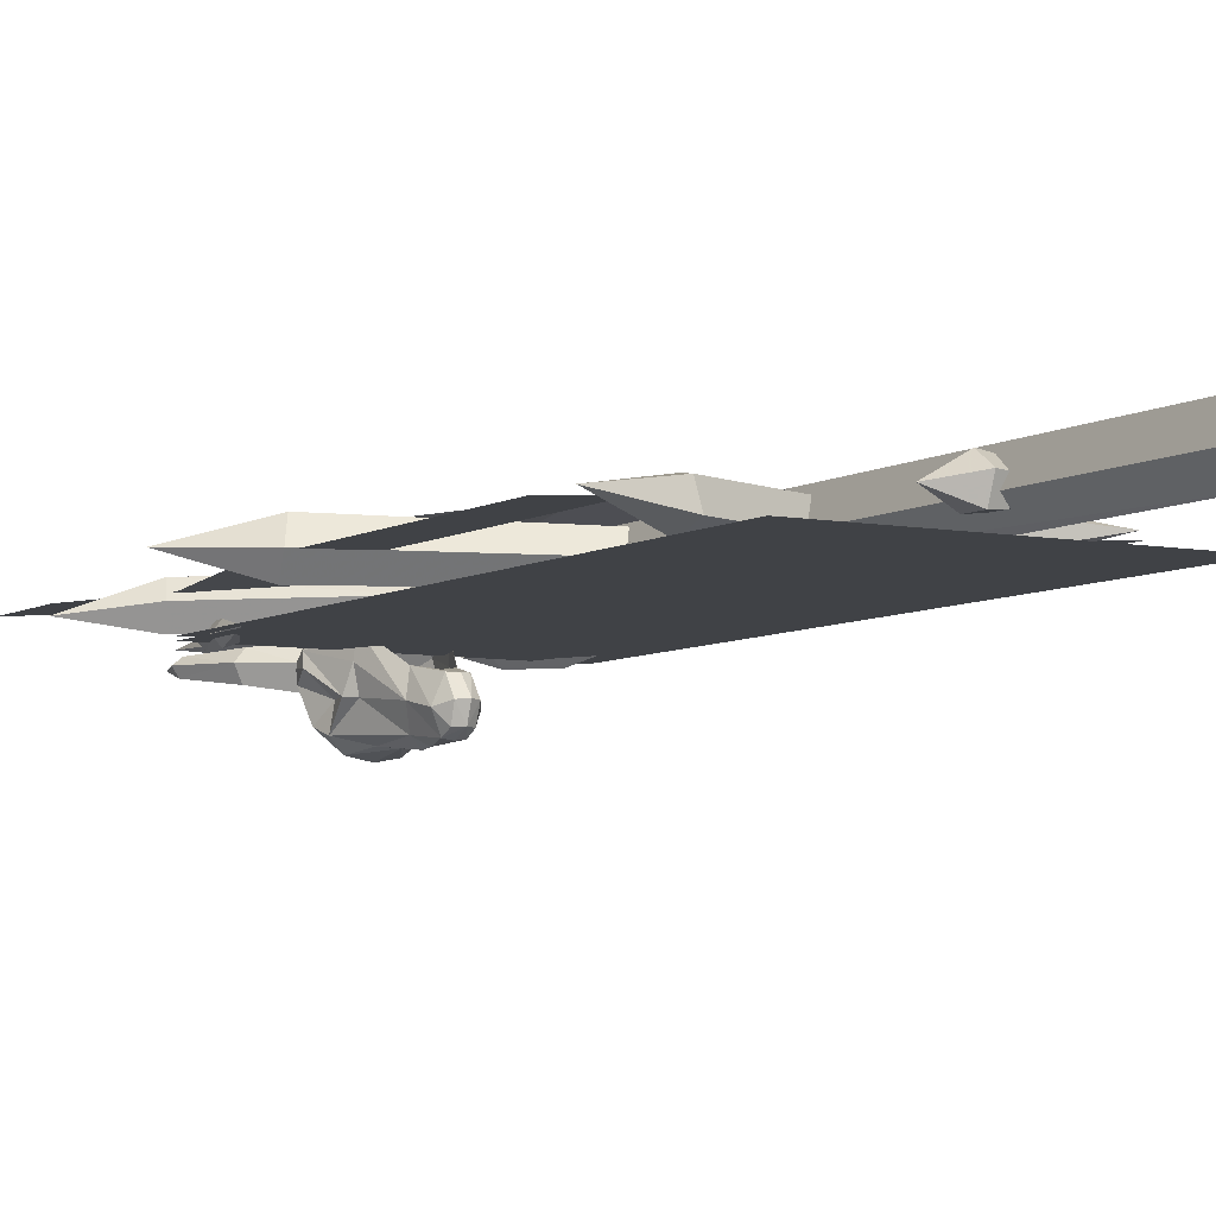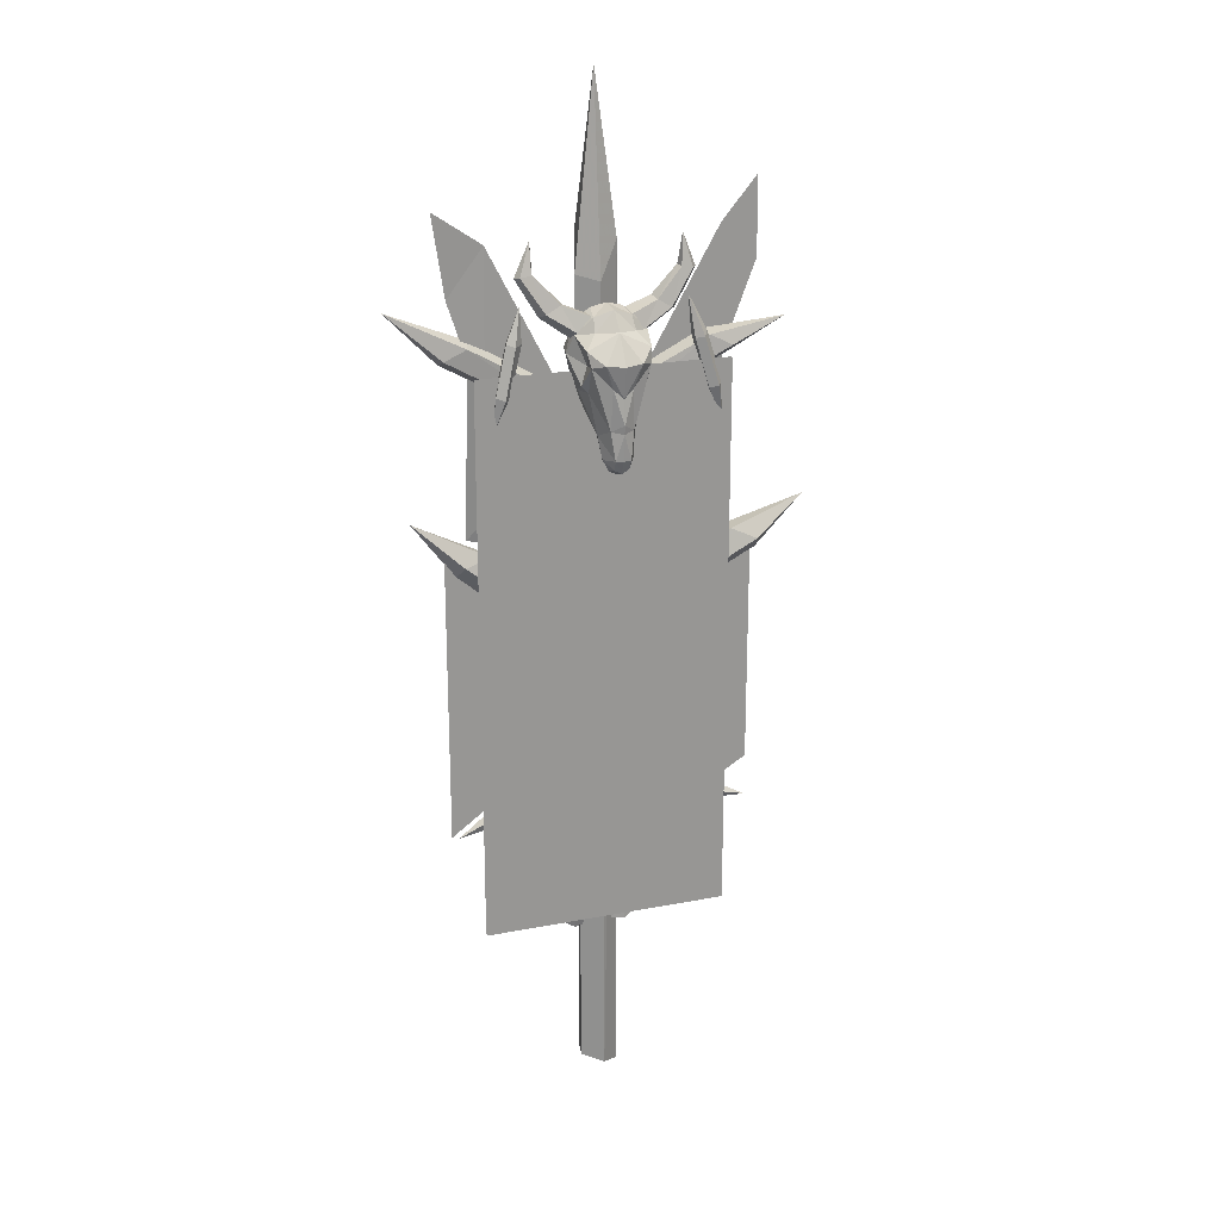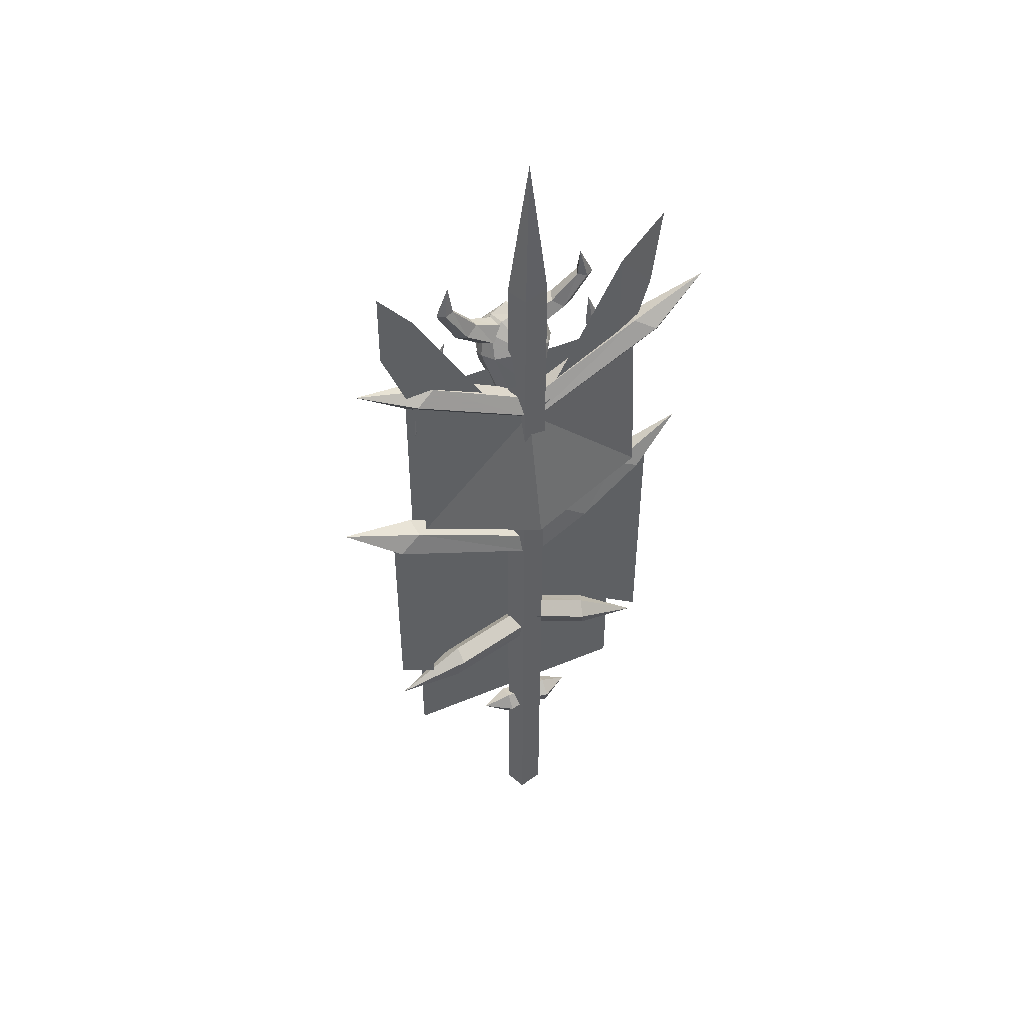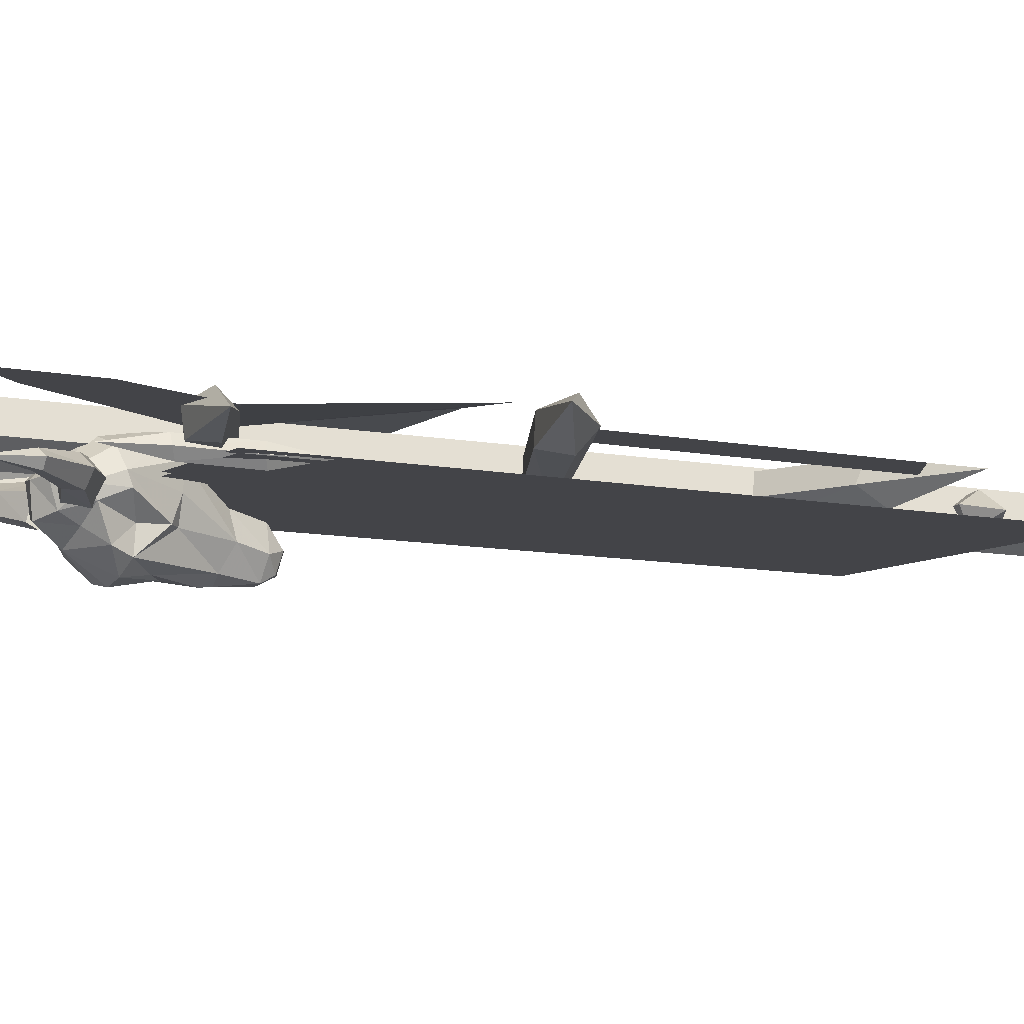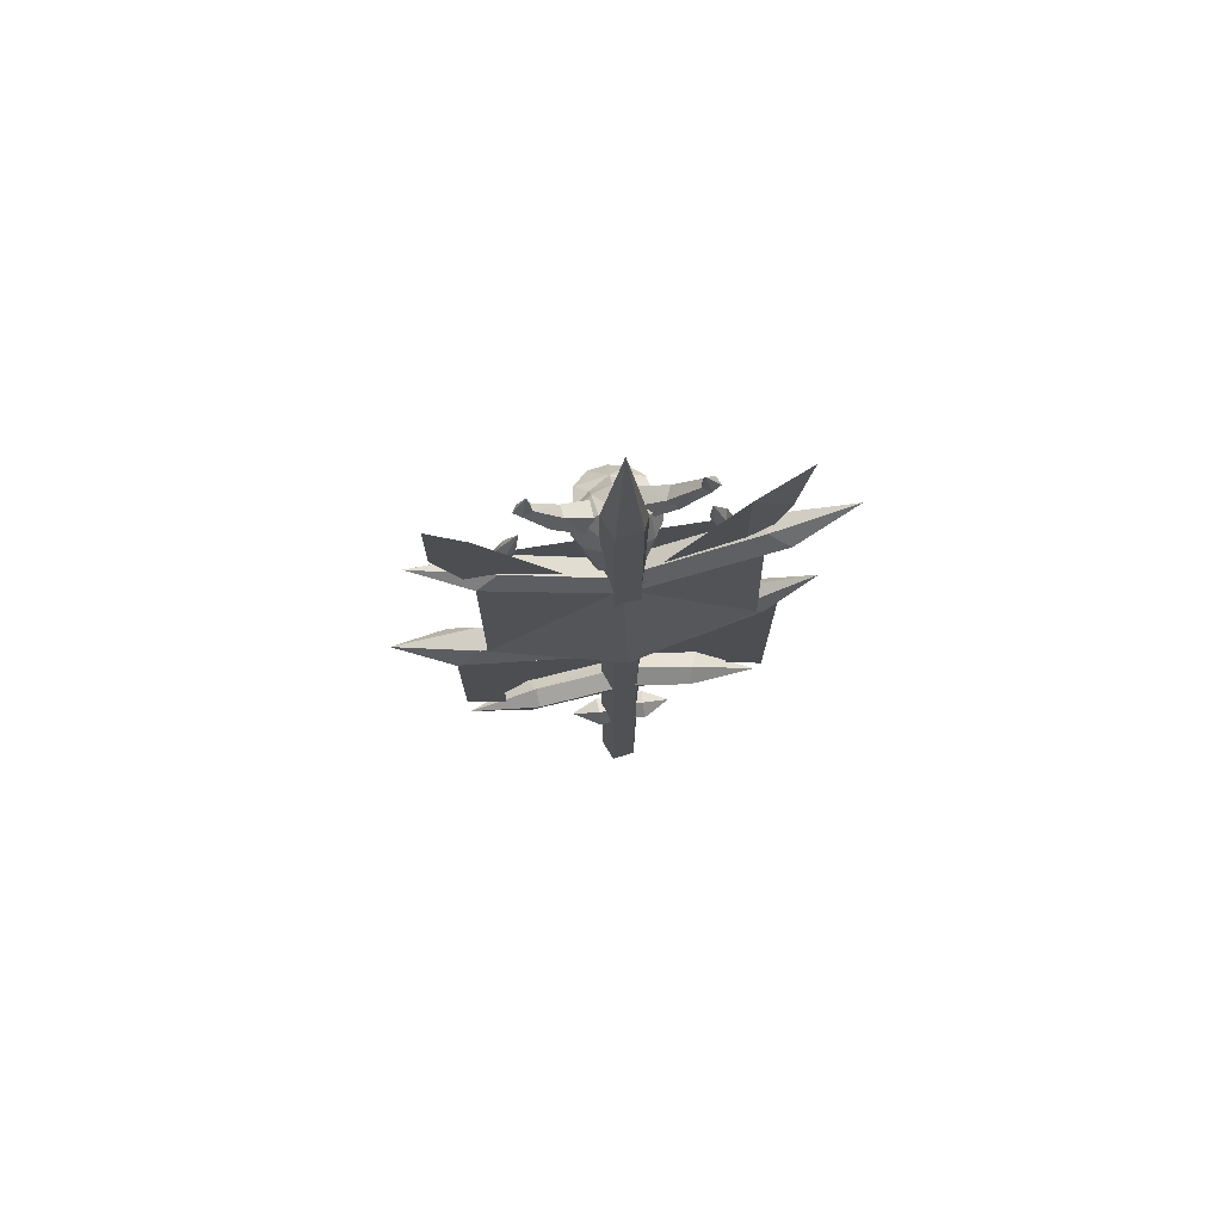
<metadata>
{"format":"obj","ext":"obj","renderer":"f3d","projection":"perspective","resolution":1024,"background":"white","views":[{"elev":-6.2,"azim":149.1,"up":"+Y"},{"elev":21.3,"azim":-19.1,"up":"+Z"},{"elev":49.0,"azim":155.1,"up":"+Z"},{"elev":-8.3,"azim":59.1,"up":"+Y"},{"elev":74.8,"azim":171.2,"up":"+Z"}]}
</metadata>
<code>
g zhanchang_fuben_195_qizhi_01m
v -30.9 11.16 142.2
v -30.9 7.004 185.7
v 0.6507 9.561 171.8
v -0.167 16.2 131.4
v 32.2 11.16 142.2
v 32.2 7.004 185.7
v 31.35 7.167 215.1
v 40.49 7.167 206.1
v 40.37 7.167 225.9
v -26.8 6.934 174.9
v -6.322 6.934 174.8
v -26.32 6.934 213.6
v -36.02 5.163 202
v -30.9 0.616 40.92
v 32.2 0.616 40.92
v 32.2 0.616 184.2
v -30.9 0.616 184.2
v -37.78 5.966 66.84
v -27.76 5.966 74.15
v -27.76 5.966 136.1
v -37.78 5.966 142.2
v 30.38 6.974 133
v 30.38 6.974 71.01
v 40.4 6.974 77.06
v 40.4 6.974 139.1
v 14.68 1.935 199.1
v 11.57 0.483 201
v 17.8 0.1625 207.7
v 20.18 1.073 207.5
v 12.03 -2.804 200.5
v 18.24 -1.77 207.5
v 18.24 -1.77 207.5
v 12.03 -2.804 200.5
v 15.41 -3.333 198.6
v 20.89 -2.054 207.1
v 17.05 -0.3724 197.9
v 22.09 -0.2972 207.1
v 26.85 7.315 190.1
v 32.08 9.445 187.7
v 2.643 10.53 173.4
v -0.3729 8.464 176.6
v 33.55 5.878 184.7
v 4.698 6.964 170.4
v 33.55 5.878 184.7
v 32.7 1.68 186.9
v 3.849 2.765 172.6
v 4.698 6.964 170.4
v 27.24 2.515 189.7
v 0.01114 3.665 176.1
v 24.99 -0.02548 190
v 28.44 -0.7536 177.9
v 29.73 1.22 178.9
v 26.16 1.923 190.9
v 28.43 3.242 178.1
v 24.9 3.883 190.7
v 24.9 3.883 190.7
v 28.43 3.242 178.1
v 26.14 2.599 177.8
v 22.67 3.26 190.4
v 26.21 0.09878 177.5
v 22.83 0.8007 189.6
v -21.17 -0.02548 191.2
v -23.95 -0.7536 179
v -22.36 1.22 178.8
v -19.22 1.923 191.3
v -23.51 3.242 178.7
v -20.48 3.883 190.9
v -20.48 3.883 190.9
v -23.51 3.242 178.7
v -25.68 2.599 179.5
v -22.58 3.26 191.7
v -26.09 0.09878 179.7
v -23.25 0.8007 191.9
v -30.67 7.698 191.9
v 2.636 7.054 172.9
v -0.1786 9.886 169.9
v -35.6 10.8 189.9
v -2.2 6.92 166.6
v -37.62 7.833 186.6
v -37.62 7.833 186.6
v -2.2 6.92 166.6
v -1.903 2.418 168.3
v -37.32 3.33 188.3
v 1.57 2.439 172
v -31.74 3.083 190.9
v 0.3867 1.429 -2.7
v 5.068 5.494 -4.709
v 4.773 4.913 213.5
v -0.4804 0.9365 204.7
v 2.732 11.27 -4.602
v 2.437 10.69 213.6
v -3.392 10.77 -2.528
v -3.687 10.19 215.7
v 2.437 10.69 213.6
v 2.732 11.27 -4.602
v -4.842 4.691 -1.352
v -5.709 4.199 206
v 0.27 9.537 112.2
v -16.69 10.78 124.5
v -10.6 9.021 127.8
v 3.912 8.255 115.5
v -1.535 5.433 110.3
v -19.04 5.729 122
v -0.2003 1.787 113.2
v -17.31 1.246 125.7
v -19.04 5.729 122
v -1.535 5.433 110.3
v -27.06 3.862 140.1
v -33.52 2.473 138.3
v -10.98 3.131 128.6
v 3.621 3.465 116.1
v 22.23 6.185 76.61
v 0.7198 5.963 84.47
v 1.439 2.478 80.36
v 24.2 2.543 72.05
v 0.2545 4.886 76.3
v 23.02 4.951 68
v 23.02 4.951 68
v 0.2545 4.886 76.3
v 1.107 9.57 77.07
v 23.87 9.635 68.76
v 0.5146 10.35 82.43
v 22.03 10.57 74.58
v -18.56 7.135 79.31
v -20.53 2.425 75.44
v -0.7738 2.353 85.95
v 0.09166 6.926 89.27
v -18.48 3.541 70.97
v 1.277 3.469 81.47
v -18.48 3.541 70.97
v -18.77 8.5 70.34
v 0.9803 8.428 80.84
v 1.277 3.469 81.47
v -17.48 10.89 76.15
v 1.176 10.68 86.11
v 0.2716 7.326 37.52
v 0.09252 9.473 40.82
v 5.999 10.38 40.63
v 6.228 7.638 36.42
v 0.3864 3.945 38.6
v 6.374 3.314 37.8
v 0.2782 4.002 42.57
v 0.3864 3.945 38.6
v 6.374 3.314 37.8
v 6.236 3.387 42.87
v 0.09659 7.419 43.94
v 6.004 7.757 44.62
v -0.457 8.021 37.85
v -6.416 8.724 36.62
v -6.187 10.34 41.27
v -0.2911 9.194 41.22
v -0.5633 4.715 38.2
v -6.563 4.162 37.11
v -0.4631 3.846 41.8
v -6.425 2.962 42.07
v -6.563 4.162 37.11
v -0.5633 4.715 38.2
v -0.2948 6.614 43.66
v -6.193 6.783 44.64
v 33.91 10.09 139.5
v 39.97 11.91 136.2
v 1.419 10.35 116.7
v -1.621 9.093 120.4
v 41.7 7.169 133.7
v 2.886 6.319 114.6
v 41.7 7.169 133.7
v 40.69 2.959 137.2
v 2.026 2.734 117.6
v 2.886 6.319 114.6
v 34.35 4.563 140.1
v -1.246 4.384 120.9
v 18.9 -0.3146 215.3
v 46.7 3.891 192.6
v 30.33 1.352 168.5
v 21.44 2.301 200.1
v -26.81 1.352 169.8
v -19.48 2.301 200.2
v -50.66 6.337 200
v -0.06193 6.835 252.8
v -32.99 10.22 137.2
v -45.63 6.614 149.2
v -26.73 8.652 139.4
v -35.01 6.119 135.1
v -35.01 6.119 135.1
v 40.49 6.994 66.1
v -35.8 6.858 65.81
v 13.28 6.167 41.08
v -13.47 6.122 40.87
v 54.26 7.687 146.2
v 13.27 7.167 183.3
v 31.78 7.167 183.4
v -39.37 3.825 222.5
v -4.589 6.903 181.4
v -6.478 3.466 180
v -9.489 0.8887 190.1
v -7.291 4.557 190.9
v -4.45 -6.59 194.6
v 0.4947 -9.398 195.1
v 0.4947 -5.752 199.6
v -4.126 -4.714 197.9
v 0.4947 -7.221 161
v -1.463 -7.422 162.1
v -1.418 -3.578 164.7
v 0.4947 -3.623 163.9
v 0.4947 -10.89 162.2
v -1.364 -10.97 163.2
v -3.049 -2.246 171.5
v -3.284 -8.289 165.2
v -4.063 -7.055 170.7
v -1.421 -12.29 165.7
v 0.4947 -12.58 165.6
v 0.4947 -0.04364 200.1
v -3.353 0.367 199.1
v -8.266 -1.163 195.8
v -6.695 1.155 196.7
v -6.845 -1.22 180.5
v -7.485 -5.826 182.4
v -9.797 -1.574 189.4
v 0.4947 -2.799 171
v -8.351 -3.504 194
v -3.923 -13.21 188.6
v -2.018 -12.27 182.9
v 0.4947 -12.63 180.5
v 0.4947 -14.07 188.2
v 0.4947 -12.97 172.1
v -2.352 -11.48 172.7
v -6.651 -10.69 187.7
v -5.809 -6.012 180.6
v 0.4947 -13.25 174.3
v -6.109 -5.846 187.1
v -7.309 -9.299 191.3
v 0.4947 9.25 182.7
v 0.4947 7.74 192.8
v 5.579 6.903 181.4
v 8.28 4.557 190.9
v 10.48 0.8887 190.1
v 7.467 3.466 180
v 5.44 -6.59 194.6
v 5.116 -4.714 197.9
v 2.407 -3.578 164.7
v 2.452 -7.422 162.1
v 2.353 -10.97 163.2
v 4.039 -2.246 171.5
v 5.052 -7.055 170.7
v 4.273 -8.289 165.2
v 2.411 -12.29 165.7
v 4.342 0.367 199.1
v 9.255 -1.163 195.8
v 7.685 1.155 196.7
v 7.835 -1.22 180.5
v 8.474 -5.826 182.4
v 10.79 -1.574 189.4
v 9.34 -3.504 194
v 4.912 -13.21 188.6
v 3.008 -12.27 182.9
v 3.341 -11.48 172.7
v 6.798 -6.012 180.6
v 7.64 -10.69 187.7
v 7.099 -5.846 187.1
v 8.298 -9.299 191.3
v -15.03 -3.616 199.1
v -11.44 -3.317 201
v -17.75 -1.487 207.7
v -20.46 -1.574 207.5
v -10.11 -0.1946 200.5
v -17.03 0.4016 207.5
v -17.03 0.4016 207.5
v -10.11 -0.1946 200.5
v -12.89 1.39 198.6
v -19.29 1.481 207.1
v -15.95 -0.7537 197.9
v -21.41 0.2604 207.1
v -17.49 0.7643 215.3
v 7.648 2.699 194.8
v 4.692 0.7667 198.3
v 5.026 -3.744 197.6
v 5.026 -3.744 197.6
v 8.18 -4.498 194.2
v 9.796 -0.4532 192.9
v -8.314 -5.576 194.8
v -4.819 -5.073 198.3
v -3.215 -0.8437 197.6
v -3.215 -0.8437 197.6
v -5.755 1.172 194.2
v -8.929 -1.811 192.9
v 32.2 1.282 40.92
v -30.9 1.282 40.92
v -30.9 1.282 184.2
v 32.2 1.282 184.2
f 1 2 3
f 3 4 1
f 5 4 3
f 3 6 5
f 7 8 9
f 10 11 12
f 12 13 10
f 14 15 16
f 16 17 14
f 18 19 20
f 20 21 18
f 22 23 24
f 24 25 22
f 26 27 28
f 28 29 26
f 28 27 30
f 30 31 28
f 32 33 34
f 34 35 32
f 35 34 36
f 36 37 35
f 36 26 29
f 29 37 36
f 38 39 40
f 40 41 38
f 39 42 43
f 43 40 39
f 44 45 46
f 46 47 44
f 46 45 48
f 48 49 46
f 38 41 49
f 49 48 38
f 50 51 52
f 52 53 50
f 53 52 54
f 54 55 53
f 56 57 58
f 58 59 56
f 58 60 61
f 61 59 58
f 50 61 60
f 60 51 50
f 62 63 64
f 64 65 62
f 65 64 66
f 66 67 65
f 68 69 70
f 70 71 68
f 70 72 73
f 73 71 70
f 62 73 72
f 72 63 62
f 74 75 76
f 76 77 74
f 77 76 78
f 78 79 77
f 80 81 82
f 82 83 80
f 82 84 85
f 85 83 82
f 74 85 84
f 84 75 74
f 86 87 88
f 88 89 86
f 90 91 88
f 88 87 90
f 92 93 94
f 94 95 92
f 96 97 93
f 93 92 96
f 96 86 89
f 89 97 96
f 98 99 100
f 100 101 98
f 102 103 99
f 99 98 102
f 104 105 106
f 106 107 104
f 108 109 105
f 105 110 108
f 111 101 100
f 100 110 111
f 112 113 114
f 114 115 112
f 115 114 116
f 116 117 115
f 118 119 120
f 120 121 118
f 120 122 123
f 123 121 120
f 112 123 122
f 122 113 112
f 124 125 126
f 126 127 124
f 125 128 129
f 129 126 125
f 130 131 132
f 132 133 130
f 132 131 134
f 134 135 132
f 124 127 135
f 135 134 124
f 136 137 138
f 138 139 136
f 140 136 139
f 139 141 140
f 142 143 144
f 144 145 142
f 146 142 145
f 145 147 146
f 137 146 147
f 147 138 137
f 148 149 150
f 150 151 148
f 152 153 149
f 149 148 152
f 154 155 156
f 156 157 154
f 158 159 155
f 155 154 158
f 151 150 159
f 159 158 151
f 160 161 162
f 162 163 160
f 161 164 165
f 165 162 161
f 166 167 168
f 168 169 166
f 168 167 170
f 170 171 168
f 160 163 171
f 171 170 160
f 28 172 29
f 31 172 28
f 35 172 32
f 37 172 35
f 29 172 37
f 39 38 173
f 42 39 173
f 45 44 173
f 48 45 173
f 38 48 173
f 58 174 60
f 57 174 58
f 52 174 54
f 51 174 52
f 60 174 51
f 53 175 50
f 55 175 53
f 59 175 56
f 61 175 59
f 50 175 61
f 70 176 72
f 69 176 70
f 64 176 66
f 63 176 64
f 72 176 63
f 65 177 62
f 67 177 65
f 71 177 68
f 73 177 71
f 62 177 73
f 77 178 74
f 79 178 77
f 83 178 80
f 85 178 83
f 74 178 85
f 88 179 89
f 91 179 88
f 93 179 94
f 97 179 93
f 89 179 97
f 180 181 182
f 183 181 180
f 109 181 184
f 108 181 109
f 182 181 108
f 115 185 112
f 117 185 115
f 121 185 118
f 123 185 121
f 112 185 123
f 125 124 186
f 128 125 186
f 131 130 186
f 134 131 186
f 124 134 186
f 139 138 187
f 141 139 187
f 145 144 187
f 147 145 187
f 138 147 187
f 149 188 150
f 153 188 149
f 155 188 156
f 159 188 155
f 150 188 159
f 161 160 189
f 164 161 189
f 167 166 189
f 170 167 189
f 160 170 189
f 190 191 8
f 8 7 190
f 12 192 13
f 99 180 182
f 182 100 99
f 103 183 180
f 180 99 103
f 105 109 184
f 184 106 105
f 104 111 110
f 110 105 104
f 182 108 110
f 110 100 182
f 193 194 195
f 195 196 193
f 197 198 199
f 199 200 197
f 201 202 203
f 203 204 201
f 202 201 205
f 205 206 202
f 207 203 208
f 208 209 207
f 210 206 205
f 205 211 210
f 200 199 212
f 212 213 200
f 208 206 210
f 210 209 208
f 214 215 196
f 196 195 214
f 194 207 209
f 209 216 194
f 217 218 195
f 195 216 217
f 207 219 204
f 204 203 207
f 214 195 218
f 218 220 214
f 213 215 214
f 214 200 213
f 221 222 223
f 223 224 221
f 225 226 210
f 210 211 225
f 226 227 228
f 228 209 226
f 222 227 226
f 226 229 222
f 227 222 221
f 229 226 225
f 217 228 227
f 230 220 218
f 198 197 231
f 217 216 228
f 203 202 208
f 202 206 208
f 197 220 231
f 209 210 226
f 217 227 230
f 220 200 214
f 217 230 218
f 221 224 198
f 231 221 198
f 220 197 200
f 230 231 220
f 227 231 230
f 231 227 221
f 232 196 233
f 195 194 216
f 233 196 215
f 232 193 196
f 233 213 212
f 233 215 213
f 228 216 209
f 223 222 229
f 234 235 236
f 236 237 234
f 238 239 199
f 199 198 238
f 201 204 240
f 240 241 201
f 241 242 205
f 205 201 241
f 243 244 245
f 245 240 243
f 246 211 205
f 205 242 246
f 239 247 212
f 212 199 239
f 245 244 246
f 246 242 245
f 248 236 235
f 235 249 248
f 237 250 244
f 244 243 237
f 251 250 236
f 236 252 251
f 243 240 204
f 204 219 243
f 248 253 252
f 252 236 248
f 247 239 248
f 248 249 247
f 254 224 223
f 223 255 254
f 225 211 246
f 246 256 225
f 256 244 257
f 257 258 256
f 255 229 256
f 256 258 255
f 258 254 255
f 229 225 256
f 251 258 257
f 259 252 253
f 198 260 238
f 251 257 250
f 240 245 241
f 241 245 242
f 238 260 253
f 244 256 246
f 251 259 258
f 253 248 239
f 251 252 259
f 254 198 224
f 260 198 254
f 253 239 238
f 259 253 260
f 258 259 260
f 260 254 258
f 232 233 235
f 236 250 237
f 233 249 235
f 232 235 234
f 233 212 247
f 233 247 249
f 257 244 250
f 223 229 255
f 261 262 263
f 263 264 261
f 262 265 266
f 266 263 262
f 267 268 269
f 269 270 267
f 270 269 271
f 271 272 270
f 271 261 264
f 264 272 271
f 263 273 264
f 266 273 263
f 270 273 267
f 272 273 270
f 264 273 272
f 274 275 27
f 27 26 274
f 275 276 30
f 30 27 275
f 33 277 278
f 278 34 33
f 34 278 279
f 279 36 34
f 279 274 26
f 26 36 279
f 280 281 262
f 262 261 280
f 281 282 265
f 265 262 281
f 268 283 284
f 284 269 268
f 269 284 285
f 285 271 269
f 285 280 261
f 261 271 285
f 286 287 288
f 288 289 286

</code>
